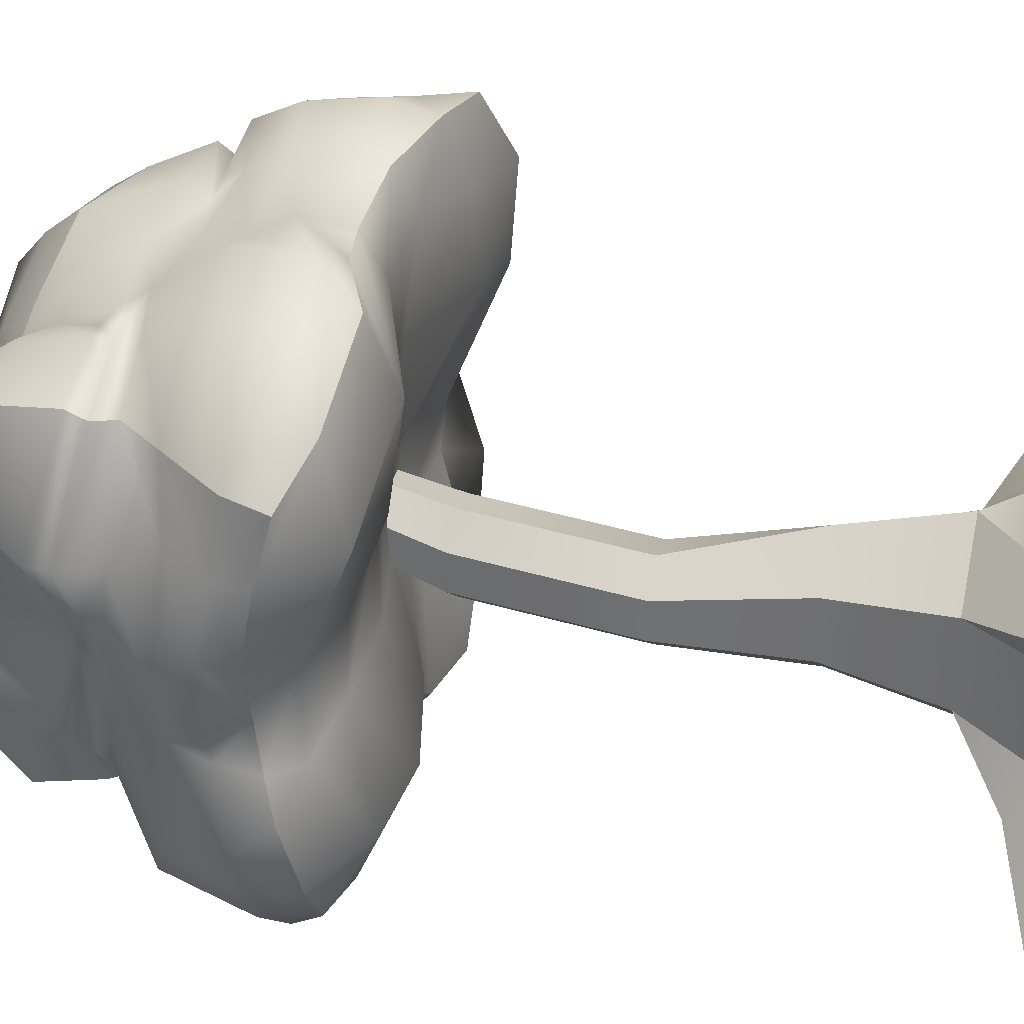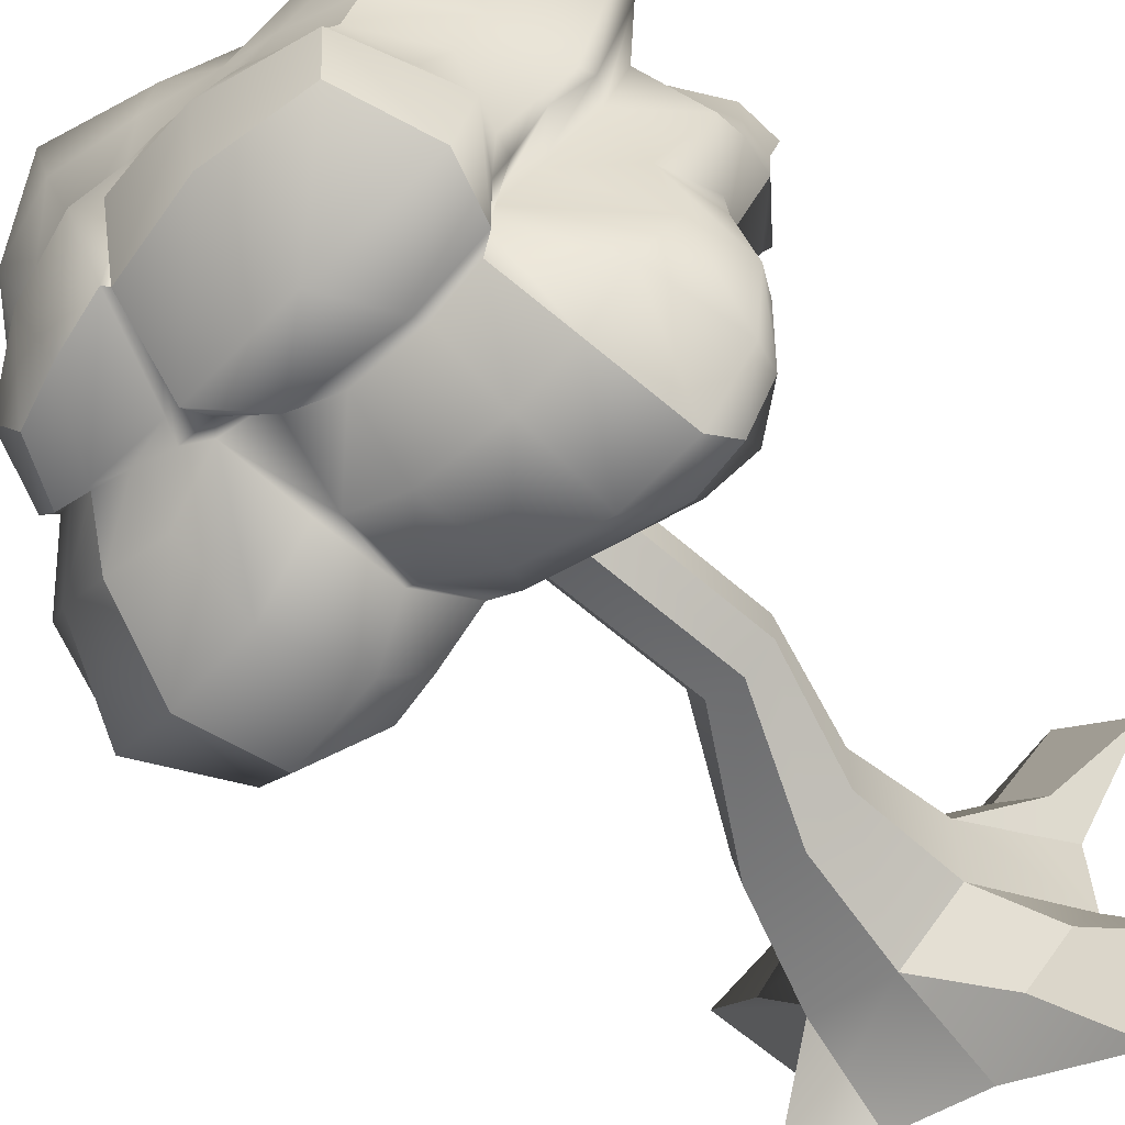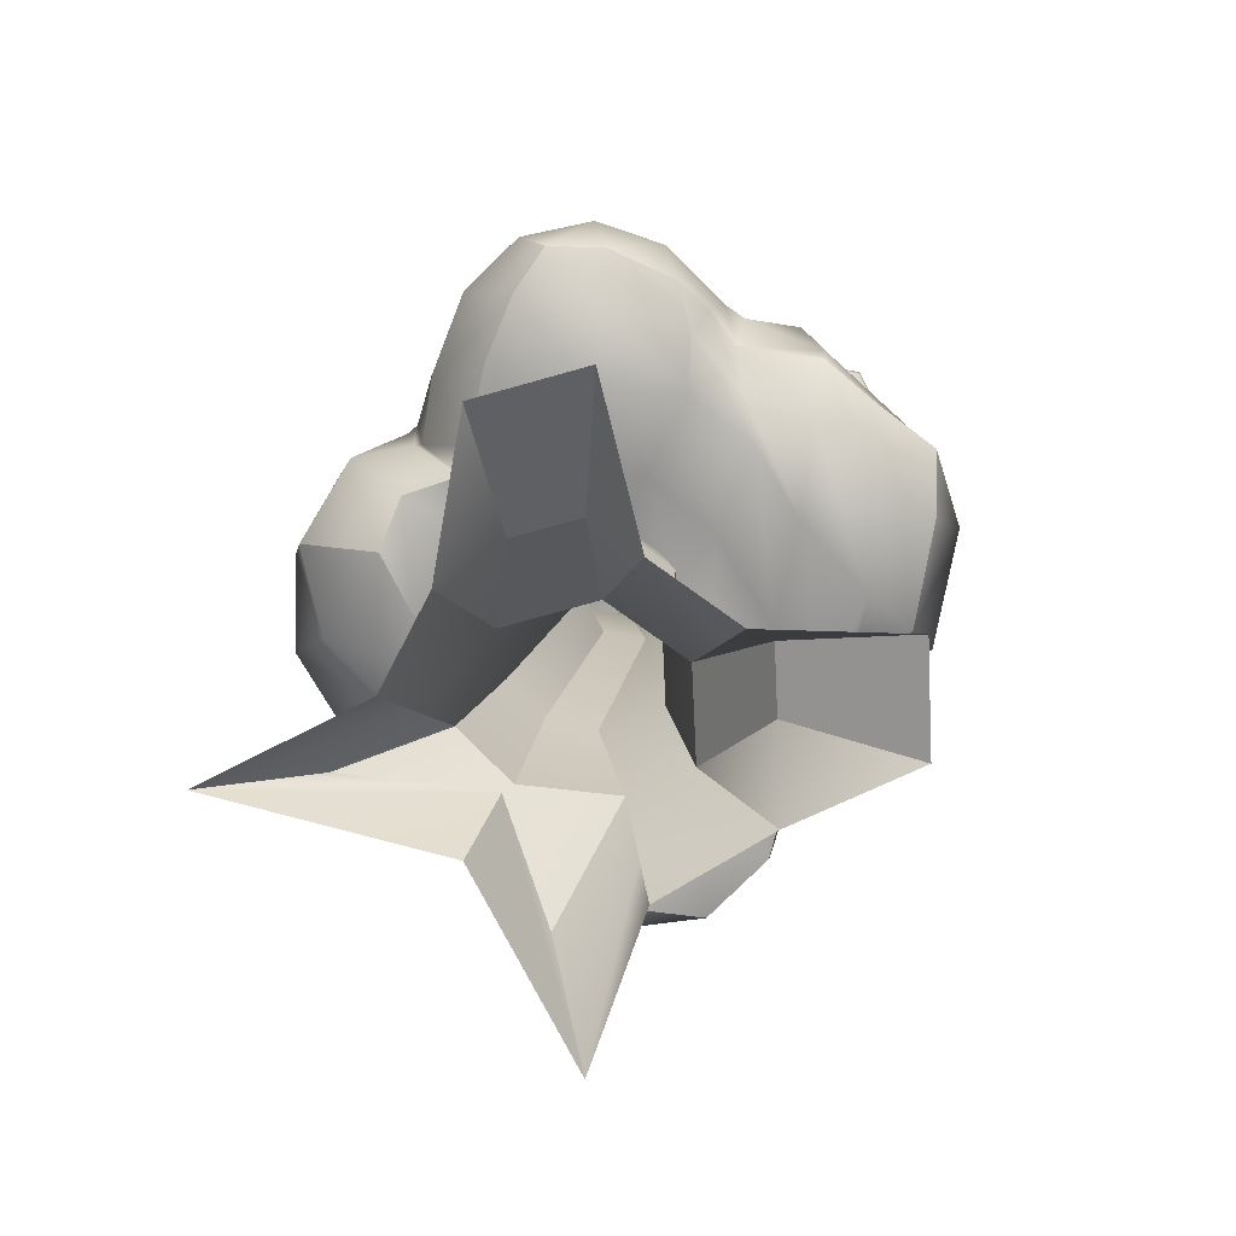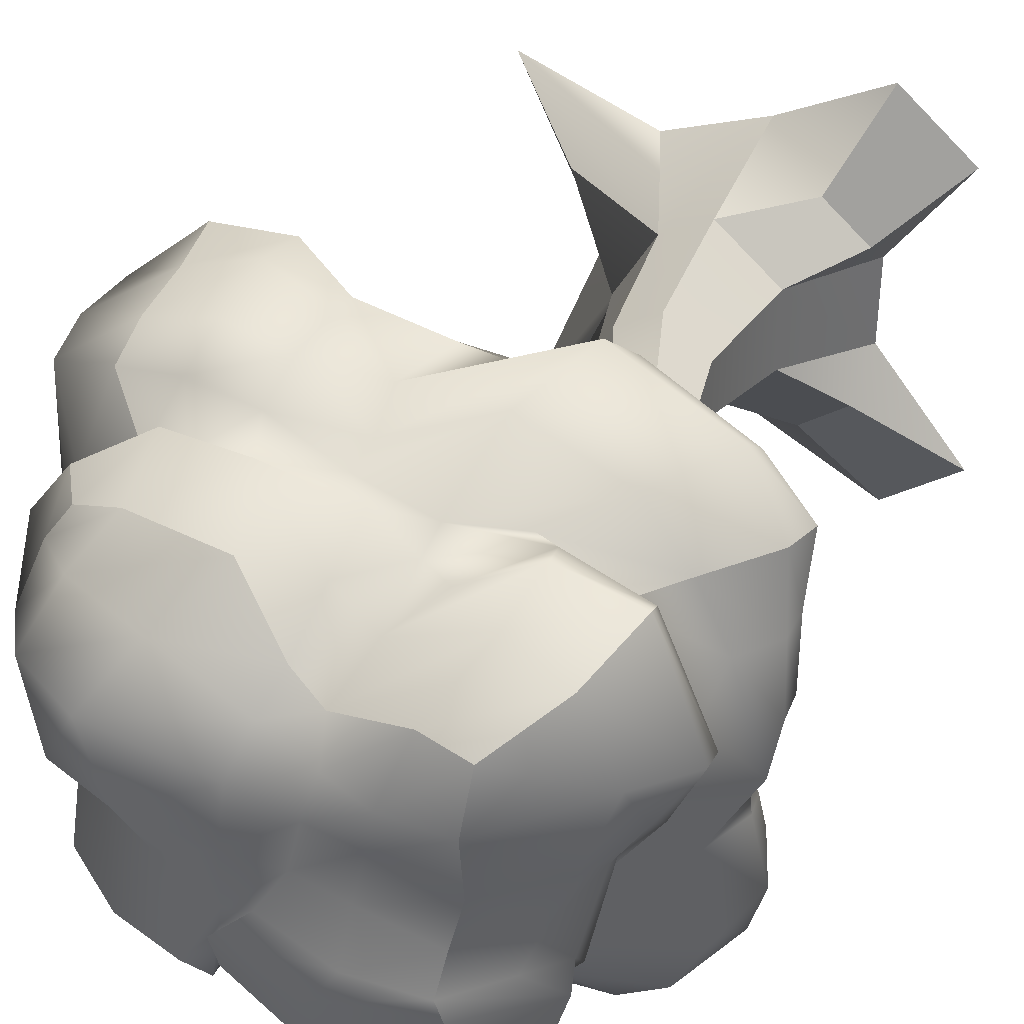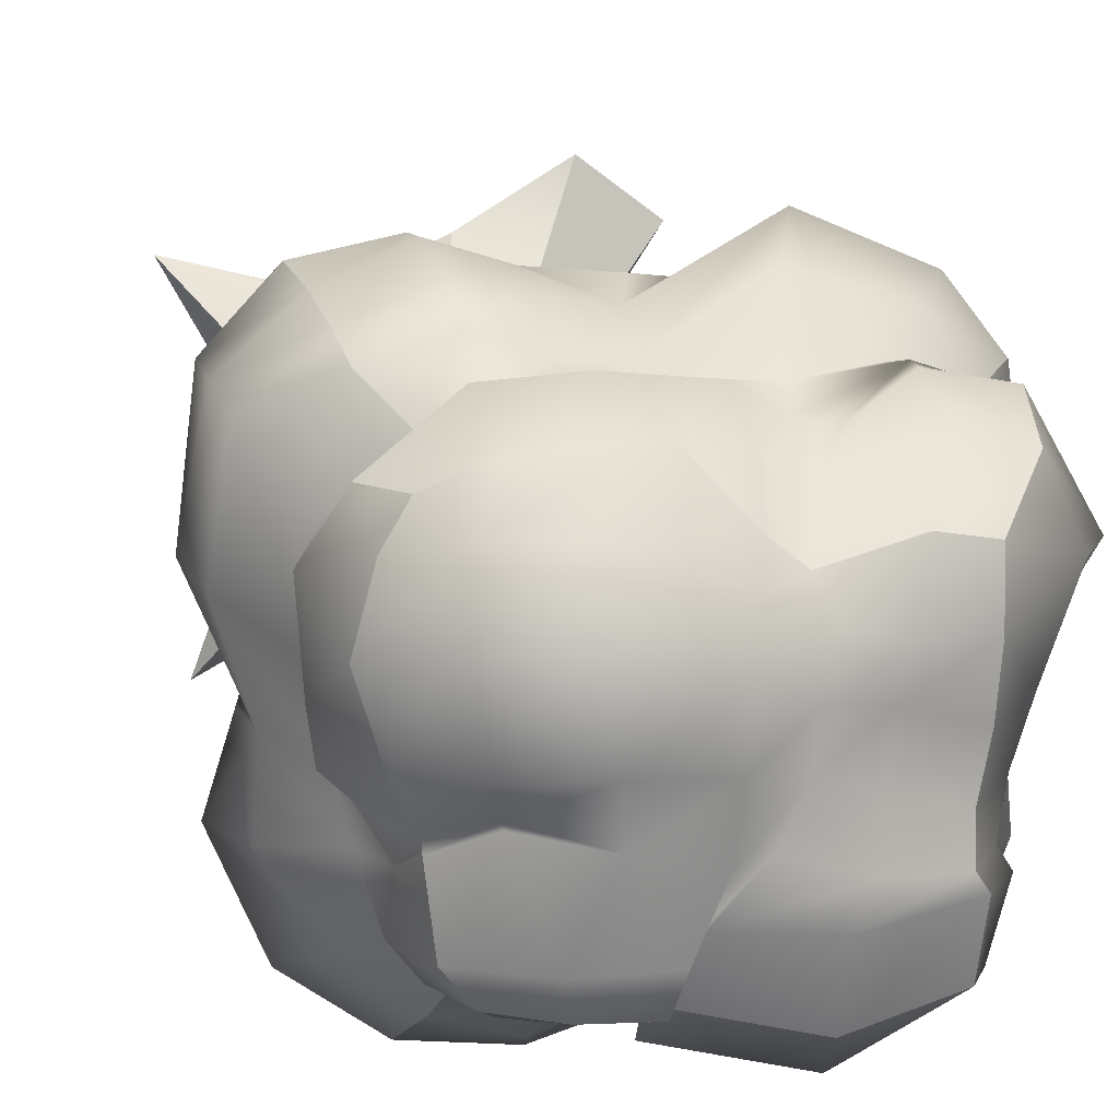
<metadata>
{"format":"obj","ext":"obj","renderer":"f3d","projection":"perspective","resolution":1024,"background":"white","views":[{"elev":32.9,"azim":-75.7,"up":"+Z"},{"elev":-61.8,"azim":-139.9,"up":"+Z"},{"elev":-75.9,"azim":-125.8,"up":"+Y"},{"elev":38.7,"azim":-153.4,"up":"+Z"},{"elev":20.2,"azim":164.6,"up":"+Z"}]}
</metadata>
<code>
g Tree3:flare1Set Tree3:tweakSet1
v 0.2617 0.02861 -0.6156
v -0.1231 0.003757 -0.6732
v -0.5819 0.003757 -0.2055
v -0.5819 0.003757 0.1779
v -0.1231 0.003757 0.6456
v 0.3137 0.003757 0.4618
v 0.2887 0.3478 -0.3259
v -0.05457 0.3478 -0.4043
v -0.3298 0.3478 -0.1848
v -0.3298 0.3478 0.1673
v -0.05457 0.3478 0.3868
v 0.1591 0.3478 0.2575
v 0.3361 0.3478 -0.05784
v 0.1752 0.7937 -0.2265
v -0.06293 0.7937 -0.2808
v -0.2539 0.7937 -0.1286
v -0.2539 0.7937 0.1156
v -0.06293 0.7937 0.2679
v 0.1356 0.7734 0.1295
v 0.2081 0.7937 -0.04052
v -0.1083 1.319 -0.1167
v -0.2568 1.319 -0.1506
v -0.3758 1.319 -0.05564
v -0.3758 1.319 0.0966
v -0.2568 1.319 0.1915
v -0.1083 1.319 0.1576
v -0.04228 1.319 0.02048
v -0.007811 1.997 -0.1124
v -0.1572 1.997 -0.1465
v -0.277 1.997 -0.05095
v -0.277 1.997 0.1023
v -0.1572 1.997 0.1978
v -0.007811 1.997 0.1637
v 0.05868 1.997 0.02567
v 0.1826 2.517 -0.09176
v 0.05686 2.517 -0.1205
v -0.04396 2.517 -0.04006
v -0.04396 2.517 0.0889
v 0.05686 2.517 0.1693
v 0.1826 2.517 0.1406
v 0.2385 2.517 0.02442
v 0.07376 3.037 -0.0833
v -0.07019 3.037 -0.1162
v -0.1856 3.037 -0.02409
v -0.1856 3.037 0.1236
v -0.07019 3.037 0.2156
v 0.07376 3.037 0.1828
v 0.1378 3.037 0.04973
v -0.6511 -0.005116 -0.9273
v -0.9741 -0.005116 -0.6698
v -0.5522 0.1475 -0.4071
v -0.3536 0.1475 -0.5655
v -0.8948 -0.005116 0.6366
v -0.5718 -0.005116 0.8942
v -0.379 0.1421 0.4565
v -0.5778 0.1421 0.298
v 0.9069 -0.01335 0.6384
v 0.5315 -0.01335 -0.09764
v 0.3497 0.2285 -0.09153
v 0.6109 0.1329 0.2919
v 0.842 -0.01335 -0.9243
v 0.5762 0.1131 -0.5859
v 0.2511 0.1398 0.379
v 0.2763 0.1957 -0.4612
v -0.4939 0.1206 0.1742
v -1.196 2.255 0.777
v -0.9821 2.174 0.9271
v -0.5779 2.158 1.122
v -0.0669 2.329 1.117
v 0.2896 2.326 1.164
v 0.5288 2.218 1.244
v 0.8689 2.185 1.18
v -1.172 2.421 0.8092
v -0.9913 2.338 1.062
v -0.5343 2.326 1.275
v 0.02121 2.559 1.092
v 0.2777 2.449 1.193
v 0.5369 2.415 1.282
v 0.8409 2.397 1.153
v -0.9893 2.667 0.8149
v -0.8087 2.651 1.039
v -0.4032 2.656 1.196
v 0.003864 2.718 1.003
v 0.2906 2.658 1.171
v 0.5324 2.689 1.241
v 0.8329 2.637 1.122
v -0.8298 2.849 0.7971
v -0.5797 2.855 0.9662
v -0.3211 2.926 0.9588
v -0.001638 2.876 0.9888
v 0.3071 2.83 1.076
v 0.5381 2.874 1.15
v 0.8159 2.821 1.061
v -0.985 2.96 0.9086
v -0.6797 2.972 0.9839
v -0.3067 3.021 0.8937
v -0.1313 3.013 1.006
v 0.2764 2.937 0.9737
v 0.4789 2.962 0.9614
v 0.6578 2.944 0.8918
v -0.9092 3.275 0.835
v -0.6634 3.238 0.9287
v -0.3017 3.255 0.7815
v -0.1368 3.245 0.916
v 0.2283 3.02 1.062
v 0.5513 3.002 1.05
v 0.8646 3.026 0.8214
v -0.7176 3.501 0.6801
v -0.5281 3.483 0.7155
v -0.2241 3.438 0.6235
v -0.098 3.42 0.7297
v 0.1135 3.327 0.9722
v 0.5323 3.249 0.935
v 0.7441 3.195 0.8338
v -0.7008 3.566 0.4446
v -0.4492 3.589 0.4626
v -0.265 3.56 0.5105
v -0.06231 3.553 0.6159
v 0.2944 3.537 0.7708
v 0.6245 3.429 0.7905
v 0.8418 3.218 0.6892
v -0.699 3.532 0.1808
v -0.4143 3.579 0.2847
v -0.2153 3.593 0.3264
v -0.01024 3.654 0.4405
v 0.4386 3.715 0.5566
v 0.7594 3.527 0.5132
v 0.9325 3.282 0.4315
v -0.653 3.55 -0.02802
v -0.3765 3.604 0.08203
v -0.175 3.613 0.1314
v 0.01699 3.67 0.1819
v 0.3529 3.694 0.2193
v 0.6505 3.584 0.1971
v 0.8408 3.321 0.1034
v -0.6357 3.609 -0.1849
v -0.3602 3.664 -0.1488
v -0.0687 3.647 -0.04903
v 0.04162 3.644 -0.08917
v 0.3025 3.583 -0.0319
v 0.5812 3.444 0.006175
v 0.7571 3.294 -0.1095
v -0.6743 3.624 -0.2481
v -0.2708 3.702 -0.2751
v 0.1006 3.643 -0.2402
v 0.1044 3.574 -0.2837
v 0.1663 3.7 -0.316
v 0.4646 3.594 -0.3547
v 0.7436 3.391 -0.3797
v -0.657 3.582 -0.5349
v -0.2601 3.625 -0.6076
v 0.1574 3.506 -0.5242
v 0.1535 3.477 -0.4868
v 0.1667 3.535 -0.5451
v 0.4066 3.46 -0.5594
v 0.6309 3.362 -0.5393
v -0.824 3.265 -0.6564
v -0.353 3.29 -0.905
v 0.1585 3.207 -0.7741
v 0.1651 3.288 -0.633
v 0.2448 3.184 -0.677
v 0.542 3.163 -0.6709
v 0.7207 3.135 -0.5627
v -0.7551 3.027 -0.6508
v -0.4749 3.01 -0.7767
v -0.06978 3.046 -0.8631
v 0.1182 3.12 -0.7446
v 0.2672 3.106 -0.7055
v 0.4271 3.124 -0.6604
v 0.6056 3.115 -0.5486
v -0.6897 2.982 -0.6678
v -0.4881 2.957 -0.7434
v -0.2226 2.971 -0.8059
v -0.01746 3.045 -0.7145
v 0.1724 3.059 -0.7113
v 0.3997 2.976 -0.8483
v 0.6728 2.96 -0.7517
v -0.817 2.741 -0.9305
v -0.5654 2.712 -0.9947
v -0.2162 2.703 -0.9663
v -0.000813 2.741 -0.8923
v 0.05804 2.788 -0.9024
v 0.3321 2.691 -1.034
v 0.7037 2.629 -0.9957
v -0.9022 2.364 -1.009
v -0.6046 2.348 -1.06
v -0.2707 2.368 -0.9751
v -0.004078 2.439 -0.8448
v 0.02403 2.464 -0.8712
v 0.191 2.377 -1.045
v 0.5752 2.291 -1.017
v -0.947 2.239 -0.9106
v -0.7358 2.188 -0.9083
v -0.4471 2.197 -0.84
v -0.1478 2.191 -0.7089
v -0.03479 2.212 -0.664
v 0.1604 2.188 -0.8066
v 0.3785 2.113 -0.7537
v -1.077 2.255 -0.7129
v -0.8775 2.061 -0.5935
v -0.6352 1.997 -0.4842
v -0.2965 2.074 -0.4016
v -0.04908 2.175 -0.3386
v 0.09332 2.183 -0.3348
v 0.497 2.106 -0.5212
v -1.13 2.319 -0.4181
v -1.002 2.244 -0.2661
v -0.8099 2.178 -0.1371
v -0.464 2.161 -0.0846
v -0.1288 2.226 -0.0379
v 0.1063 2.261 -0.04678
v 0.6489 2.275 -0.1085
v -1.051 2.401 -0.07451
v -0.9314 2.293 0.03655
v -0.7985 2.162 0.1975
v -0.4323 2.181 0.2728
v -0.1565 2.242 0.2806
v 0.2022 2.287 0.2554
v 0.6201 2.243 0.1223
v -1.214 2.374 0.2264
v -1.039 2.185 0.2866
v -0.681 2.065 0.4901
v -0.2608 2.18 0.675
v 0.1154 2.241 0.6328
v 0.5828 2.096 0.6148
v 0.9472 2.099 0.5061
v -1.196 2.326 0.5097
v -1.01 2.075 0.5728
v -0.6057 2.028 0.8637
v -0.1339 2.214 0.9998
v 0.2988 2.233 1.014
v 0.5923 2.133 0.9695
v 0.9724 2.075 0.9044
v 0.8093 2.198 -0.7332
v 0.9098 2.186 -0.2473
v 0.9073 2.285 0.0868
v 1.177 2.22 0.5047
v 1.132 2.274 0.9502
v 1.026 2.542 -0.7646
v 1.195 2.454 -0.3328
v 1.068 2.462 0.06748
v 1.232 2.439 0.4496
v 1.139 2.522 0.9601
v 0.9167 2.905 -0.5504
v 1.111 2.801 -0.2638
v 1.071 2.698 0.0224
v 1.184 2.651 0.413
v 1.115 2.716 0.9206
v 0.7421 3.081 -0.3894
v 0.8795 3.018 -0.2027
v 0.9233 2.953 -0.000826
v 0.9655 2.942 0.3154
v 0.9158 2.926 0.7045
v 0.823 3.118 -0.4246
v 0.7982 3.146 -0.2054
v 0.9831 3.068 0.0593
v 0.9974 3.019 0.2234
v 1.022 3.037 0.6018
v -1.12 2.399 -0.8064
v -1.201 2.458 -0.5275
v -1.147 2.524 -0.09474
v -1.232 2.51 0.2389
v -1.202 2.462 0.5104
v -1.015 2.768 -0.7691
v -1.132 2.704 -0.5527
v -1.076 2.748 -0.1697
v -1.24 2.653 0.1233
v -1.103 2.637 0.5302
v -0.7346 3.017 -0.5908
v -0.7477 3.013 -0.4525
v -0.8373 2.945 -0.2049
v -1.021 2.884 0.0705
v -1.08 2.828 0.4175
v -0.8023 3.084 -0.496
v -0.8611 3.078 -0.427
v -0.9288 3.007 -0.009936
v -1.025 2.998 0.1452
v -1.206 3.044 0.4854
v -0.8997 3.251 -0.3847
v -0.7891 3.378 -0.2302
v -0.8476 3.304 -0.06112
v -0.9248 3.279 0.1503
v -1.056 3.272 0.5269
v -0.2148 2.312 1.09
v 1.088 2.461 0.005223
v 0.9783 2.268 0.1968
v 0.8391 3.103 -0.08292
v 0.7593 3.306 -0.03744
v 0.5972 3.475 0.0499
v -0.975 2.235 -0.2482
v -0.9989 2.246 -0.2544
v -1.11 2.353 -0.2476
v -1.147 2.503 -0.1933
v -0.8582 3.135 -0.3559
v -0.919 3.042 -0.01636
v -1.054 2.951 0.1319
v -1.202 2.956 0.4738
v -0.9721 2.888 0.8691
v -0.6779 2.908 0.9859
v -0.4246 3.068 0.8682
g Tree3:pCylinder4 tree7
f 64 2 8 7
f 49 50 51 52
f 3 65 10 9
f 53 54 55 56
f 5 63 12 11
f 57 59 60
f 59 61 62
f 7 8 15 14
f 8 9 16 15
f 9 10 17 16
f 10 11 18 17
f 11 12 19 18
f 12 13 20 19
f 13 7 14 20
f 14 15 22 21
f 15 16 23 22
f 16 17 24 23
f 17 18 25 24
f 18 19 26 25
f 19 20 27 26
f 20 14 21 27
f 21 22 29 28
f 22 23 30 29
f 23 24 31 30
f 24 25 32 31
f 25 26 33 32
f 26 27 34 33
f 27 21 28 34
f 28 29 36 35
f 29 30 37 36
f 30 31 38 37
f 31 32 39 38
f 32 33 40 39
f 33 34 41 40
f 34 28 35 41
f 35 36 43 42
f 36 37 44 43
f 37 38 45 44
f 38 39 46 45
f 39 40 47 46
f 40 41 48 47
f 41 35 42 48
f 3 9 51
f 9 8 52 51
f 8 2 52
f 5 11 55
f 11 10 56 55
f 10 65 56
f 13 12 60 59
f 12 63 57 60
f 61 64 7 62
f 7 13 59 62
f 5 55 54
f 5 6 63
f 57 63 6
f 57 58 59
f 58 61 59
f 1 64 61
f 1 2 64
f 52 2 49
f 3 51 50
f 3 4 65
f 56 65 4 53
f 66 67 74 73
f 67 68 75 74
f 76 284 69
f 76 70 77
f 70 71 78 77
f 71 72 79 78
f 73 74 81 80
f 74 75 82 81
f 75 76 83 82
f 76 77 84 83
f 77 78 85 84
f 78 79 86 85
f 80 81 88 87
f 81 82 89 88
f 82 83 90 89
f 83 84 91 90
f 84 85 92 91
f 85 86 93 92
f 298 299 95 94
f 299 300 95
f 89 90 97 96
f 90 98 97
f 91 92 99 98
f 92 93 100 99
f 94 95 102 101
f 95 300 103 102
f 96 97 104 103
f 97 105 104
f 98 99 106 105
f 99 100 107 106
f 101 102 109 108
f 102 103 110 109
f 103 104 111 110
f 104 105 112 111
f 105 106 113 112
f 106 107 114 113
f 108 109 116 115
f 109 110 117 116
f 110 111 118 117
f 111 112 119 118
f 112 113 120 119
f 113 114 121 120
f 115 116 123 122
f 116 117 124 123
f 117 118 125 124
f 118 119 126 125
f 119 120 127 126
f 120 121 128 127
f 122 123 130 129
f 123 124 131 130
f 124 125 132 131
f 125 126 133 132
f 126 127 134 133
f 127 128 135 134
f 129 130 137 136
f 130 131 138 137
f 131 132 139 138
f 132 133 140 139
f 133 134 289 140
f 134 135 288 289
f 136 137 144 143
f 137 138 145 144
f 138 139 146 145
f 139 140 147 146
f 140 141 148 147
f 141 142 149 148
f 143 144 151 150
f 144 145 152 151
f 145 146 153 152
f 146 147 154 153
f 147 148 155 154
f 148 149 156 155
f 150 151 158 157
f 151 152 159 158
f 152 153 160 159
f 153 154 161 160
f 154 155 162 161
f 155 156 163 162
f 157 158 165 164
f 158 159 166 165
f 159 160 167 166
f 160 161 168 167
f 161 162 169 168
f 162 163 170 169
f 164 165 172 171
f 165 166 173 172
f 166 167 174 173
f 167 168 175 174
f 168 169 176 175
f 169 170 177 176
f 171 172 179 178
f 172 173 180 179
f 173 174 181 180
f 181 175 182
f 175 176 183 182
f 176 177 184 183
f 178 179 186 185
f 179 180 187 186
f 180 181 188 187
f 181 182 189 188
f 182 183 190 189
f 183 184 191 190
f 185 186 193 192
f 186 187 194 193
f 187 188 195 194
f 188 189 196 195
f 189 190 197 196
f 190 191 198 197
f 192 193 200 199
f 193 194 201 200
f 194 195 202 201
f 195 196 203 202
f 196 197 204 203
f 197 198 205 204
f 199 200 207 206
f 200 201 208 290 207
f 201 202 209 208
f 202 203 210 209
f 203 204 211 210
f 204 205 212 211
f 206 207 291 292
f 207 290 291
f 208 209 216 215
f 209 210 217 216
f 210 211 218 217
f 211 212 219 218
f 213 214 221 220
f 214 215 222 221
f 215 216 223 222
f 216 217 224 223
f 217 218 225 224
f 218 219 226 225
f 220 221 228 227
f 221 222 229 228
f 222 223 230 229
f 223 224 231 230
f 224 225 232 231
f 225 226 233 232
f 227 228 67 66
f 228 229 68 67
f 229 230 69 284
f 230 231 70 69
f 231 232 71 70
f 232 233 72 71
f 205 198 191 234
f 212 205 234 235
f 219 212 235 236
f 226 219 236 286
f 233 226 237 238
f 72 238 79
f 234 191 184 239
f 235 234 239 240
f 285 235 240
f 241 286 236
f 238 237 242 243
f 79 238 243 86
f 239 184 177 244
f 240 239 244 245
f 246 285 240 245
f 242 241 246 247
f 243 242 247 248
f 86 243 248 93
f 244 177 170 249
f 245 244 249 250
f 246 245 250 251
f 247 246 251 252
f 248 247 252 253
f 93 248 253 100
f 249 170 163 254
f 250 249 254 255
f 251 287 256
f 252 251 256 257
f 253 252 257 258
f 100 253 258 107
f 254 163 156 149
f 255 254 149 142
f 256 287 288 135
f 257 256 135 128
f 258 257 128 121
f 107 258 121 114
f 192 199 259 185
f 199 206 260 259
f 206 292 293 260
f 213 220 262 261
f 220 227 263 262
f 227 66 73 263
f 185 259 264 178
f 259 260 265 264
f 260 293 266 265
f 261 262 267 266
f 262 263 268 267
f 263 73 80 268
f 178 264 269 171
f 264 265 270 269
f 265 266 271 270
f 266 267 272 271
f 267 268 273 272
f 268 80 87 273
f 171 269 274 164
f 269 270 275 274
f 270 271 276 275
f 276 296 277
f 296 297 278 277
f 297 298 94 278
f 164 274 279 157
f 279 294 280
f 294 295 281 280
f 295 277 282 281
f 277 278 283 282
f 278 94 101 283
f 157 279 143 150
f 279 280 136 143
f 280 281 129 136
f 281 282 122 129
f 282 283 115 122
f 283 101 108 115
f 72 233 238
f 97 98 105
f 69 70 76
f 68 284 76 75
f 229 284 68
f 241 285 246
f 236 235 285 241
f 237 286 241 242
f 226 286 237
f 174 175 181
f 251 250 255 287
f 288 287 255 142
f 289 288 142 141
f 140 289 141
f 291 290 208 215 214
f 292 291 214 213
f 293 292 213 261
f 266 293 261
f 274 275 294 279
f 275 276 295 294
f 276 277 295
f 271 272 296 276
f 272 273 297 296
f 273 87 298 297
f 87 88 299 298
f 88 89 299
f 90 91 98
f 299 89 96 300
f 103 300 96

</code>
